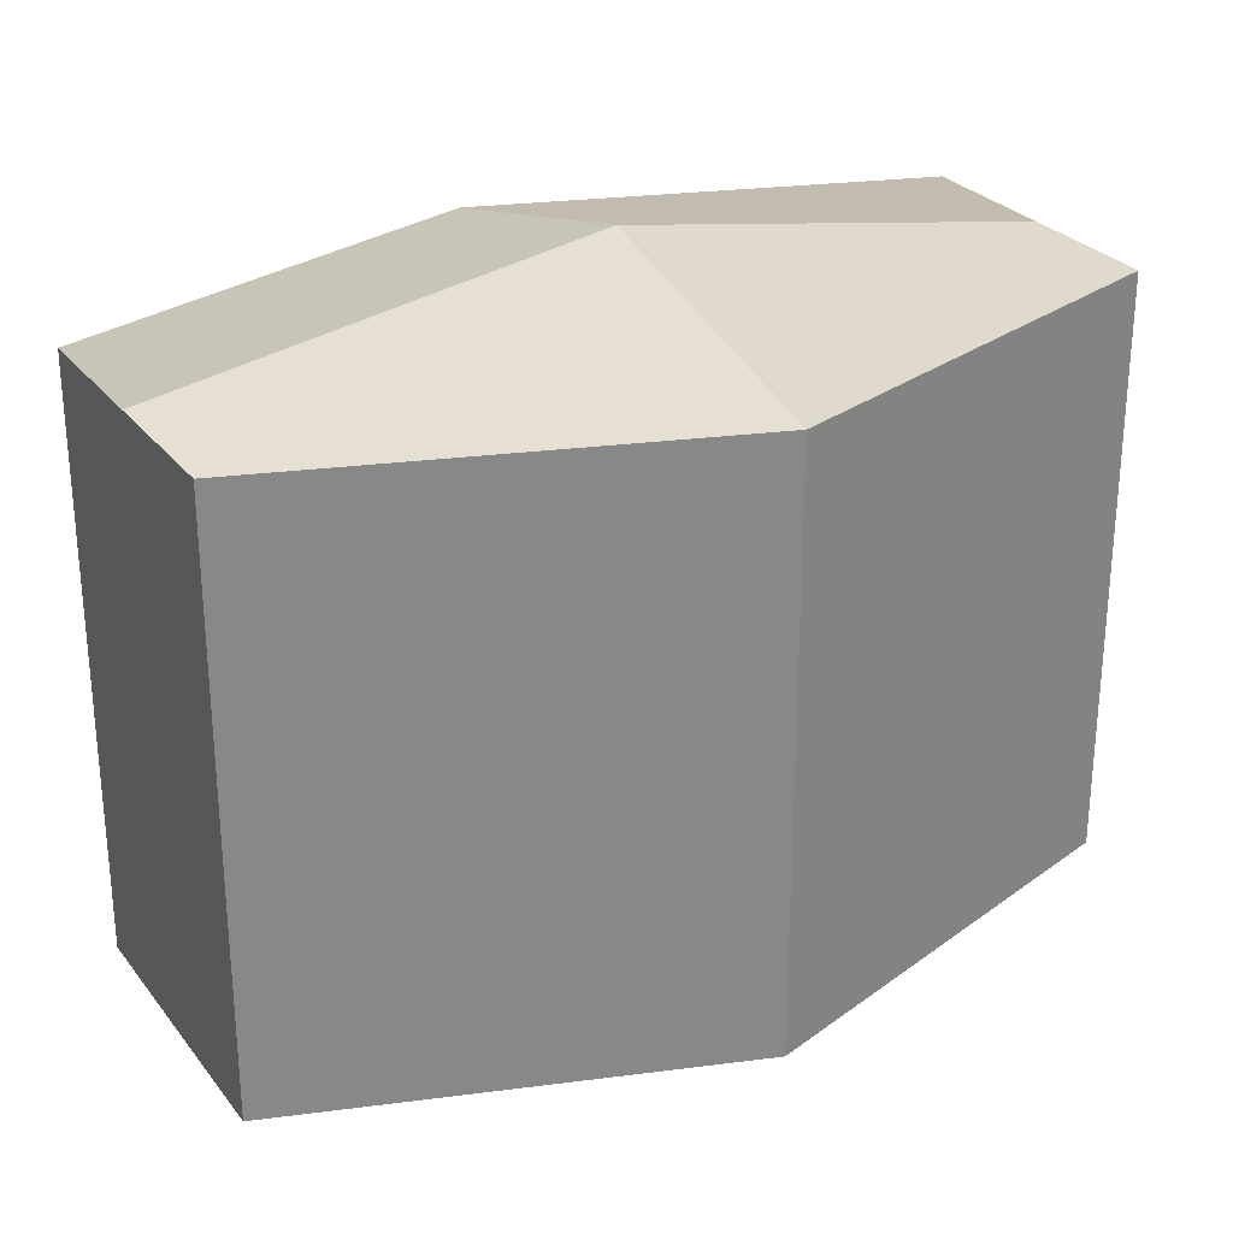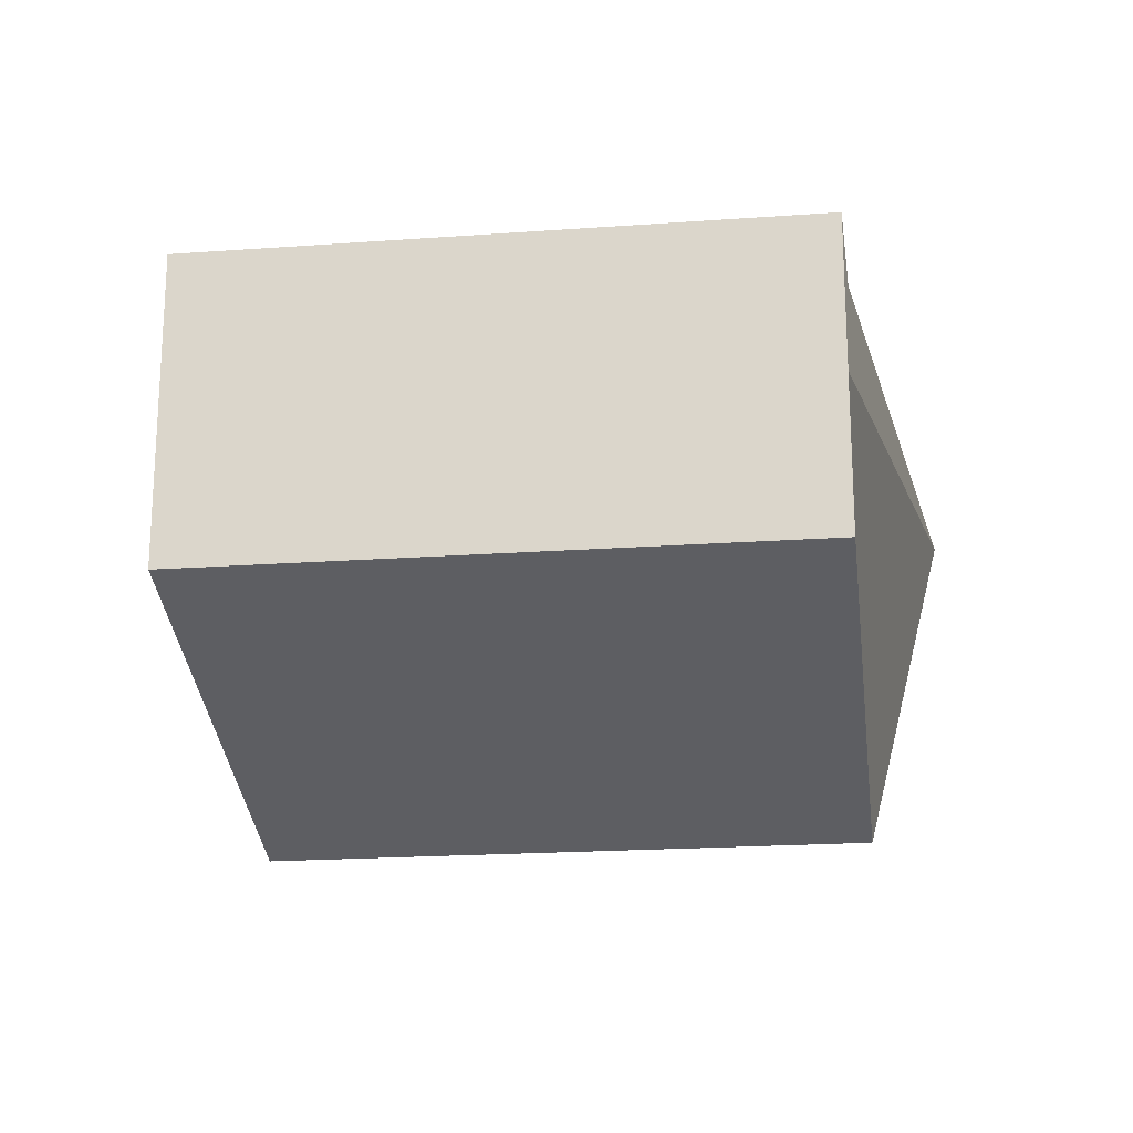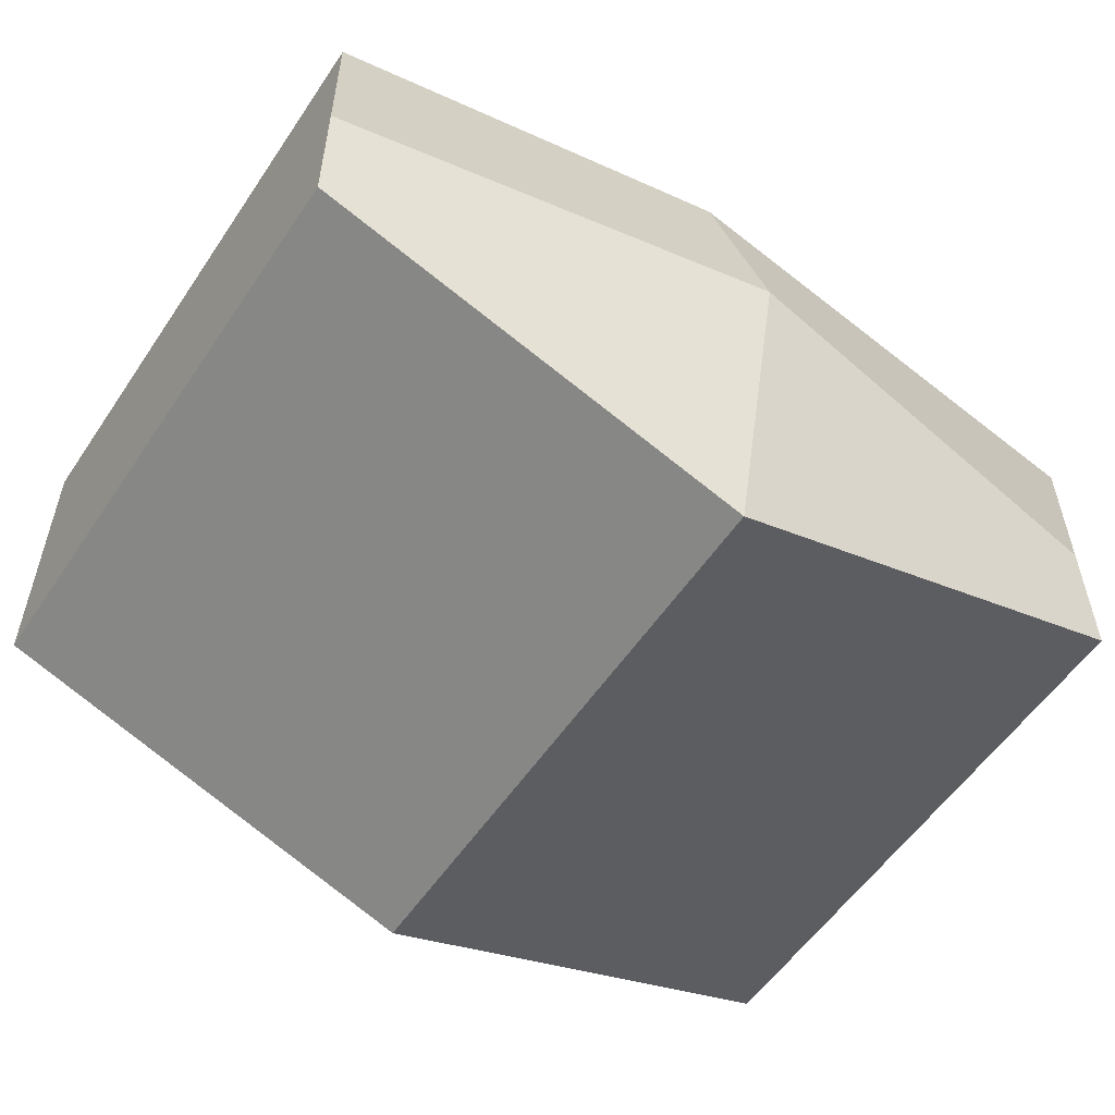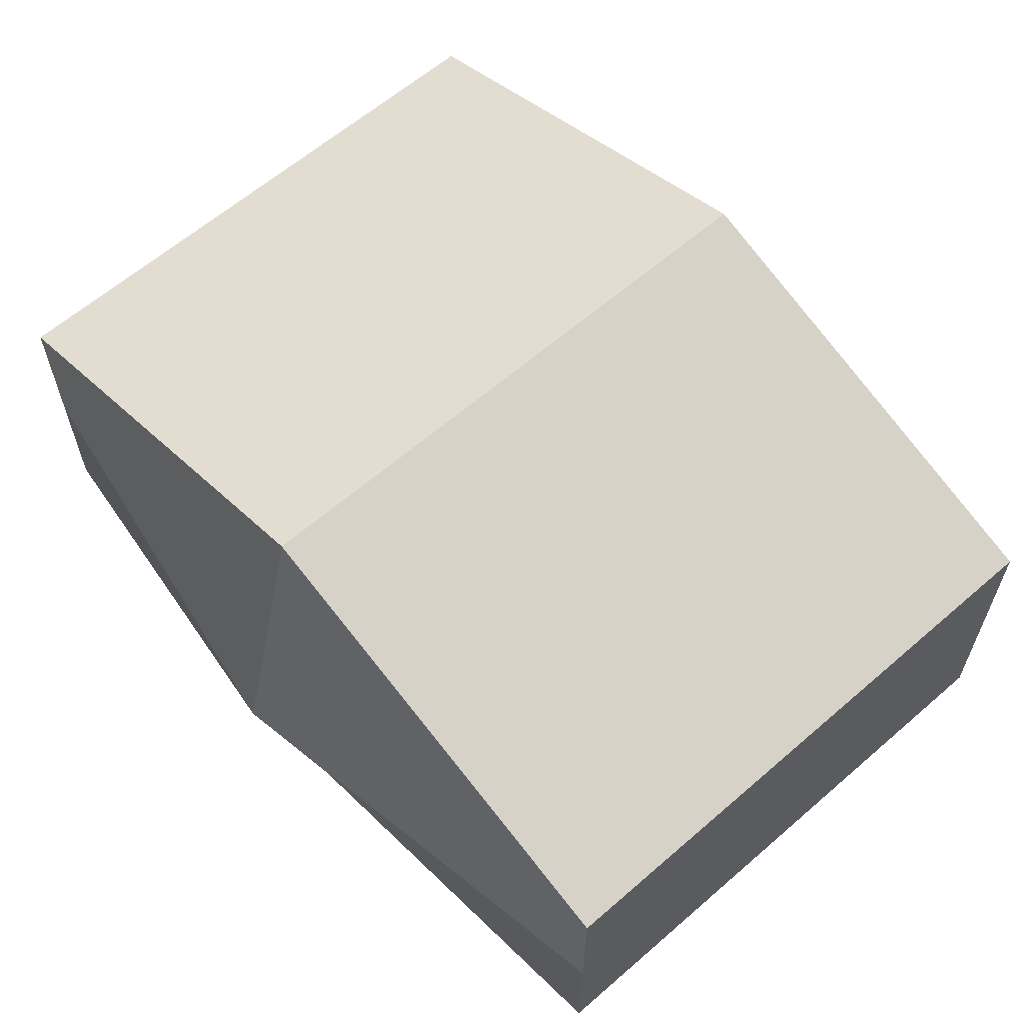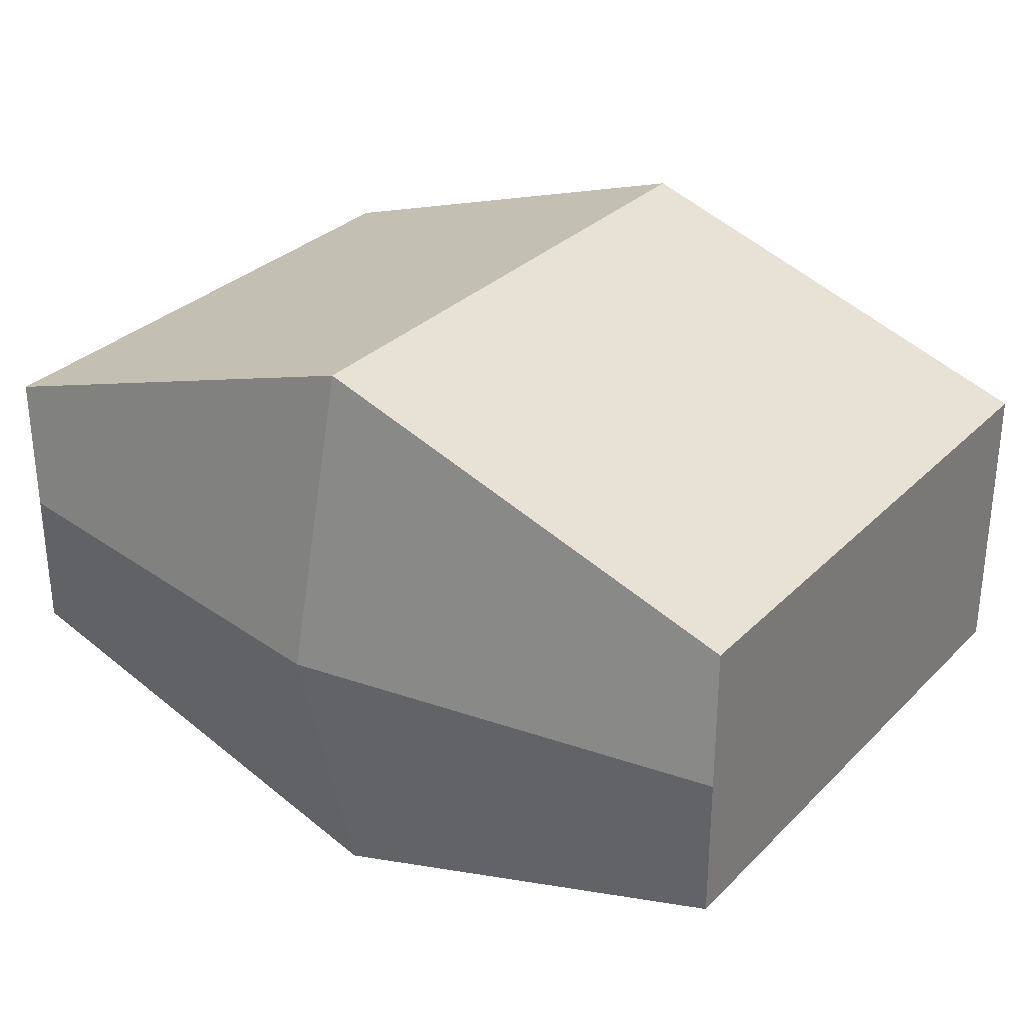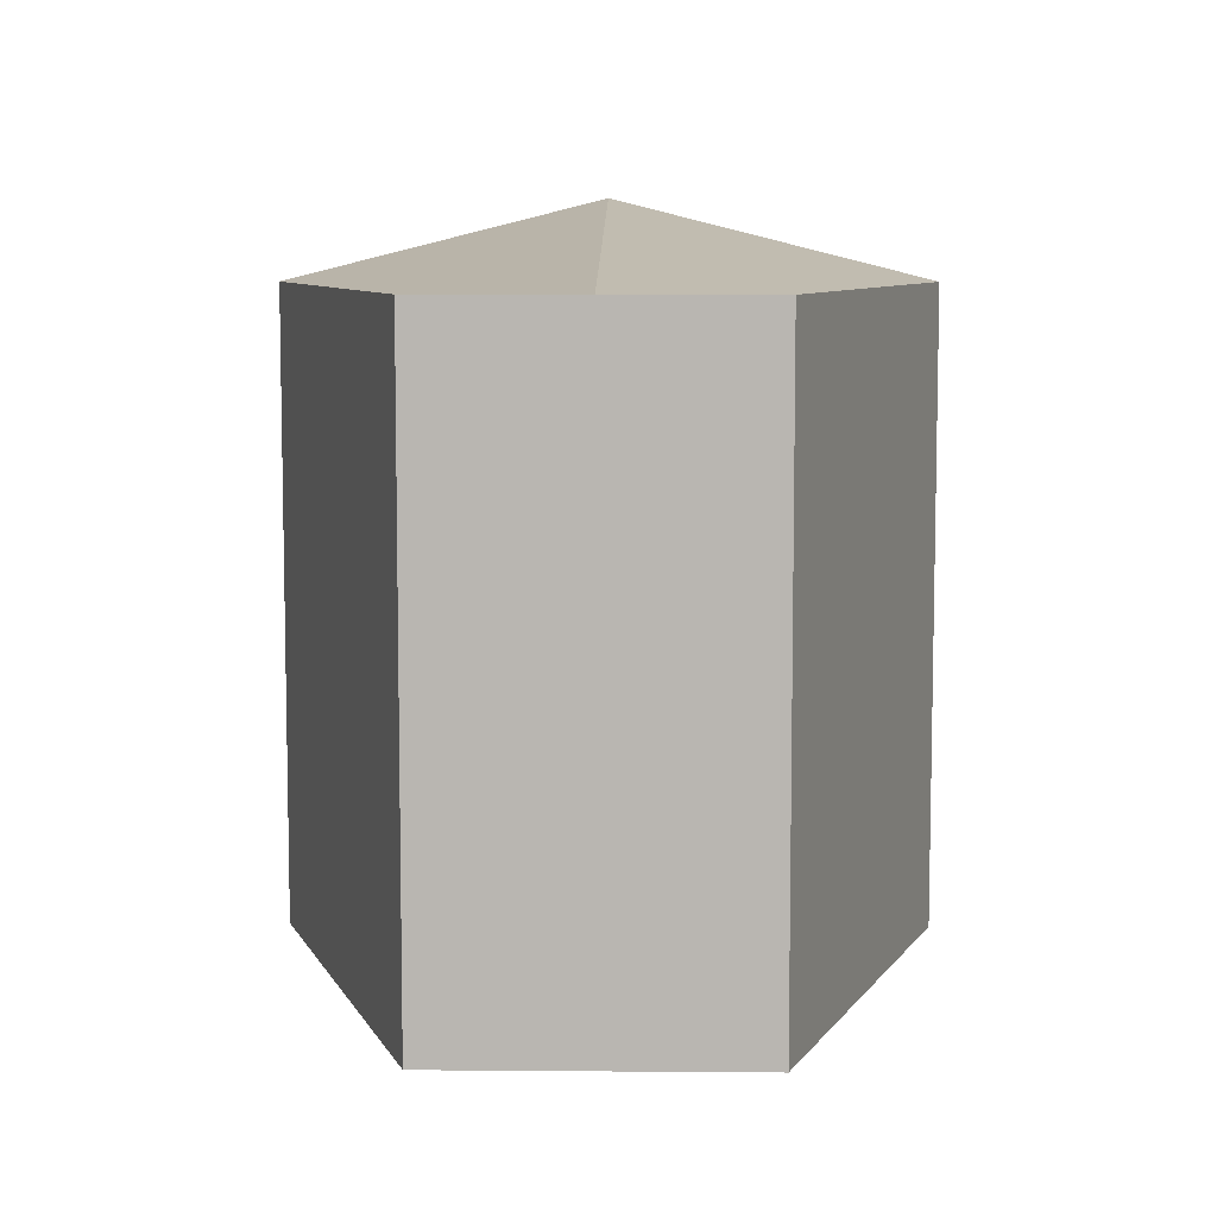
<metadata>
{"format":"obj","ext":"obj","renderer":"f3d","projection":"perspective","resolution":1024,"background":"white","views":[{"elev":27.5,"azim":150.4,"up":"+Y"},{"elev":-19.9,"azim":97.6,"up":"+Z"},{"elev":-55.5,"azim":146.6,"up":"+Z"},{"elev":61.9,"azim":48.6,"up":"+Z"},{"elev":30.8,"azim":-144.2,"up":"+Z"},{"elev":8.0,"azim":91.3,"up":"+Y"}]}
</metadata>
<code>
o Cube
v 0.6 0.4 -0.2
v 0.6 -0.4 -0.2
v 0.6 0.4 0.2
v 0.6 -0.4 0.2
v -0.6 0.4 -0.2
v -0.6 -0.4 -0.2
v -0.6 0.4 0.2
v -0.6 -0.4 0.2
v 0 -0.4 -0.4
v 0 0.4 0.4
v 0 -0.4 0.4
v 0 0.4 -0.4
v -0.6 -0.4 0
v 0.6 0.4 0
v -0.6 0.4 0
v 0.6 -0.4 0
v 0 -0.5 0
v 0 0.5 0
f 18 15 7 10
f 11 10 7 8
f 13 15 5 6
f 17 16 4 11
f 16 14 3 4
f 9 12 1 2
f 6 5 12 9
f 13 17 11 8
f 4 3 10 11
f 14 18 10 3
f 1 12 18 14
f 6 9 17 13
f 2 1 14 16
f 9 2 16 17
f 8 7 15 13
f 12 5 15 18

</code>
